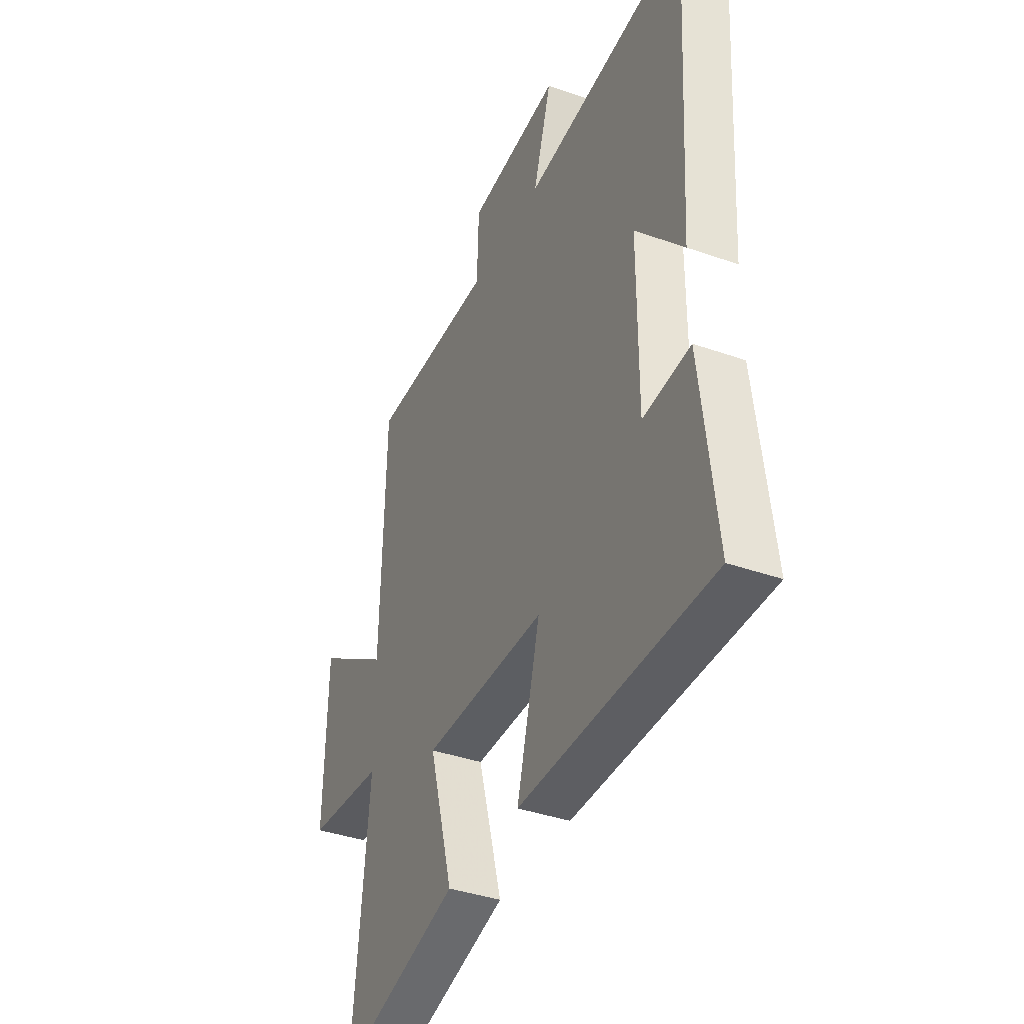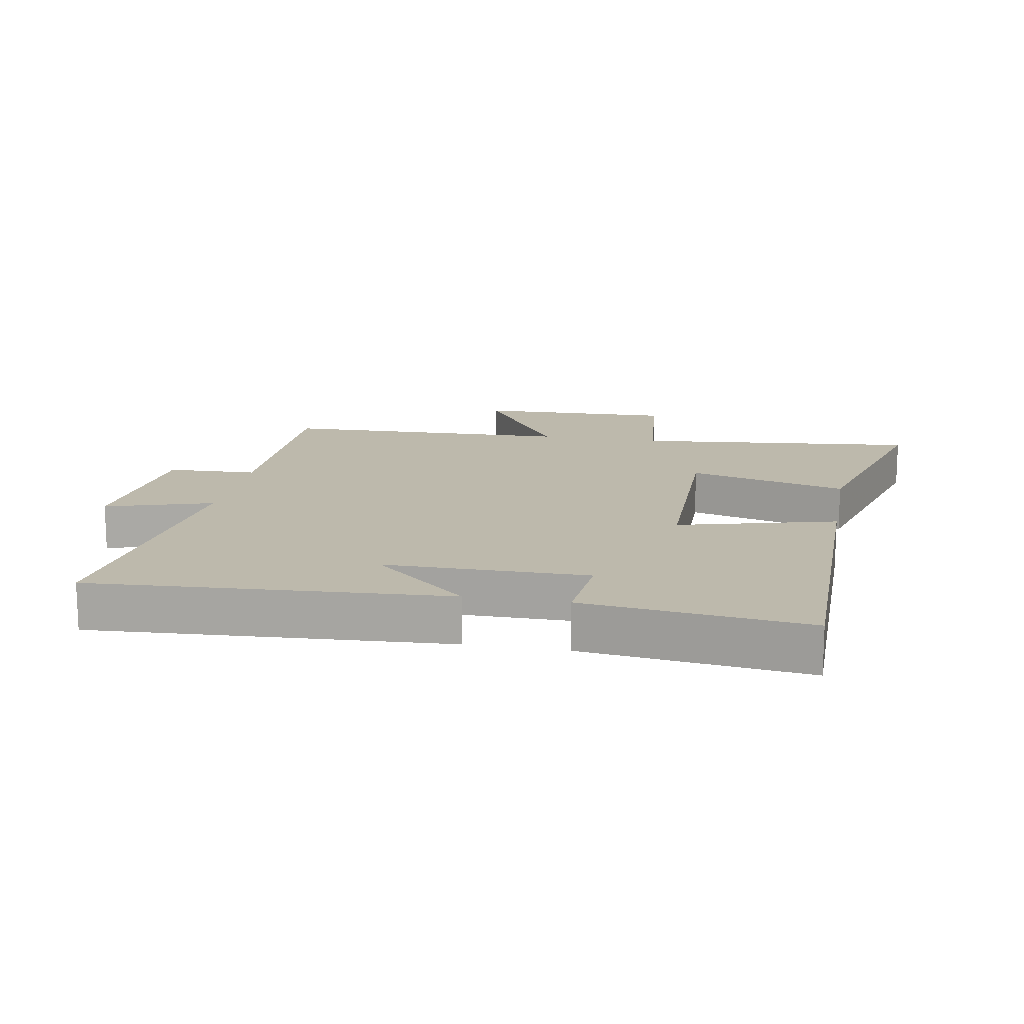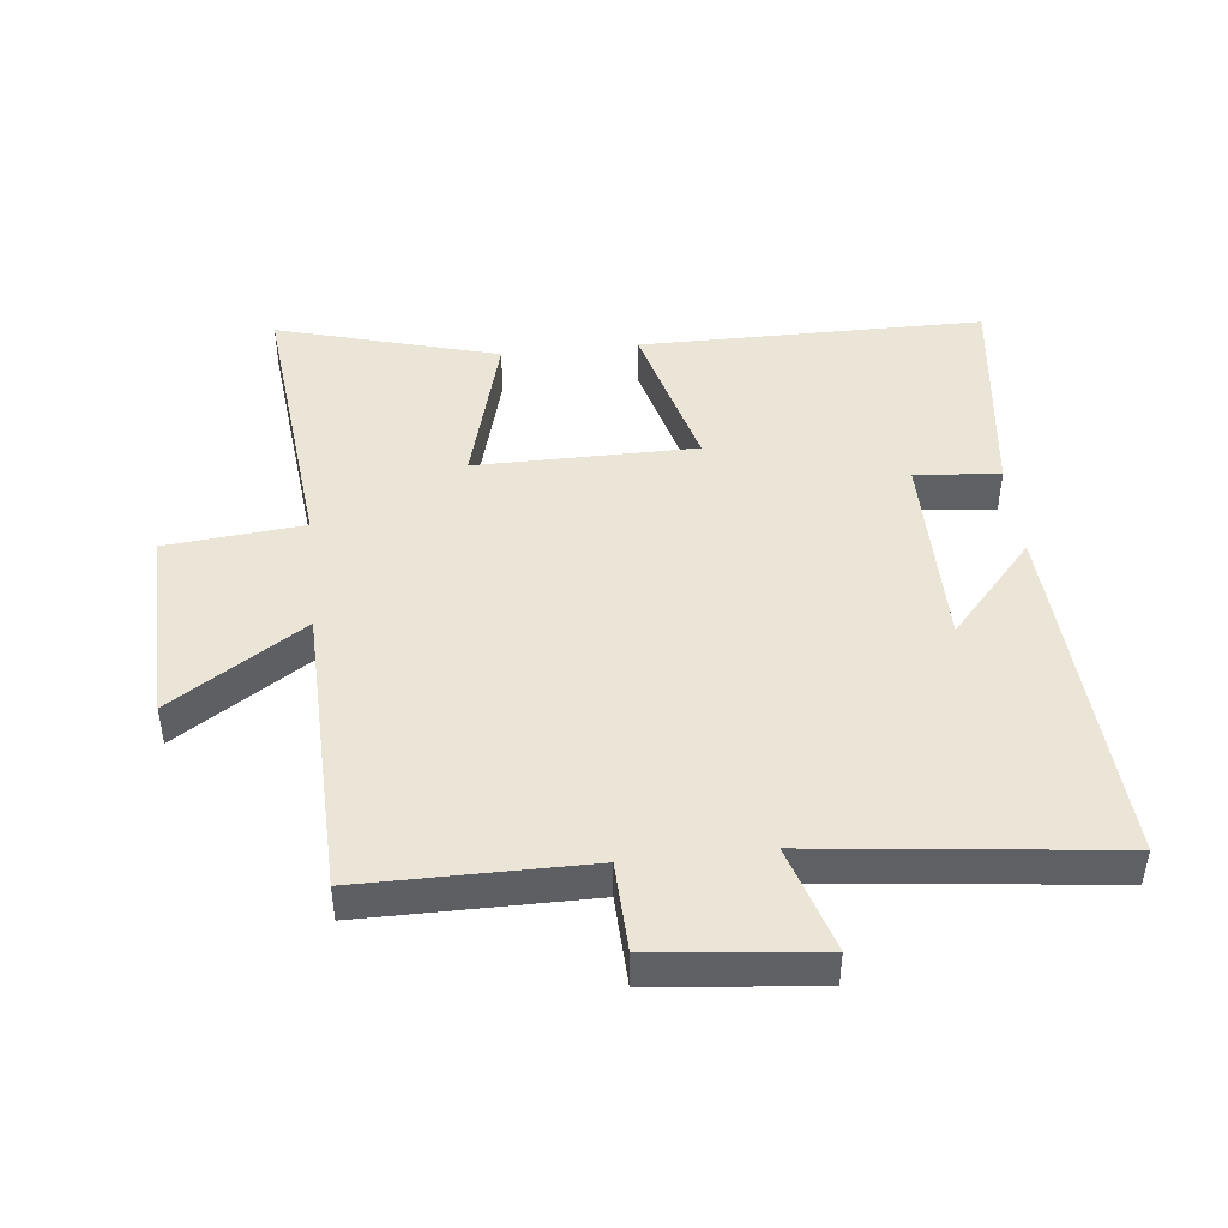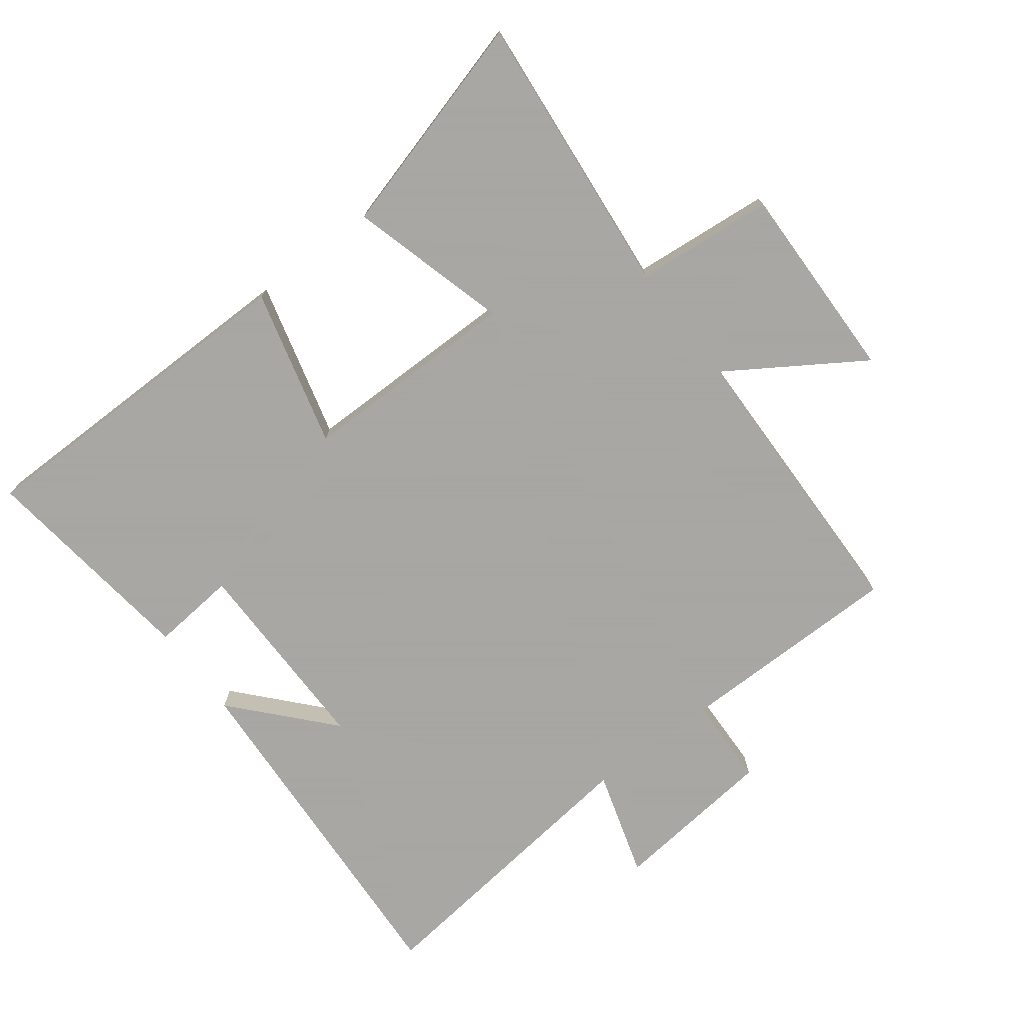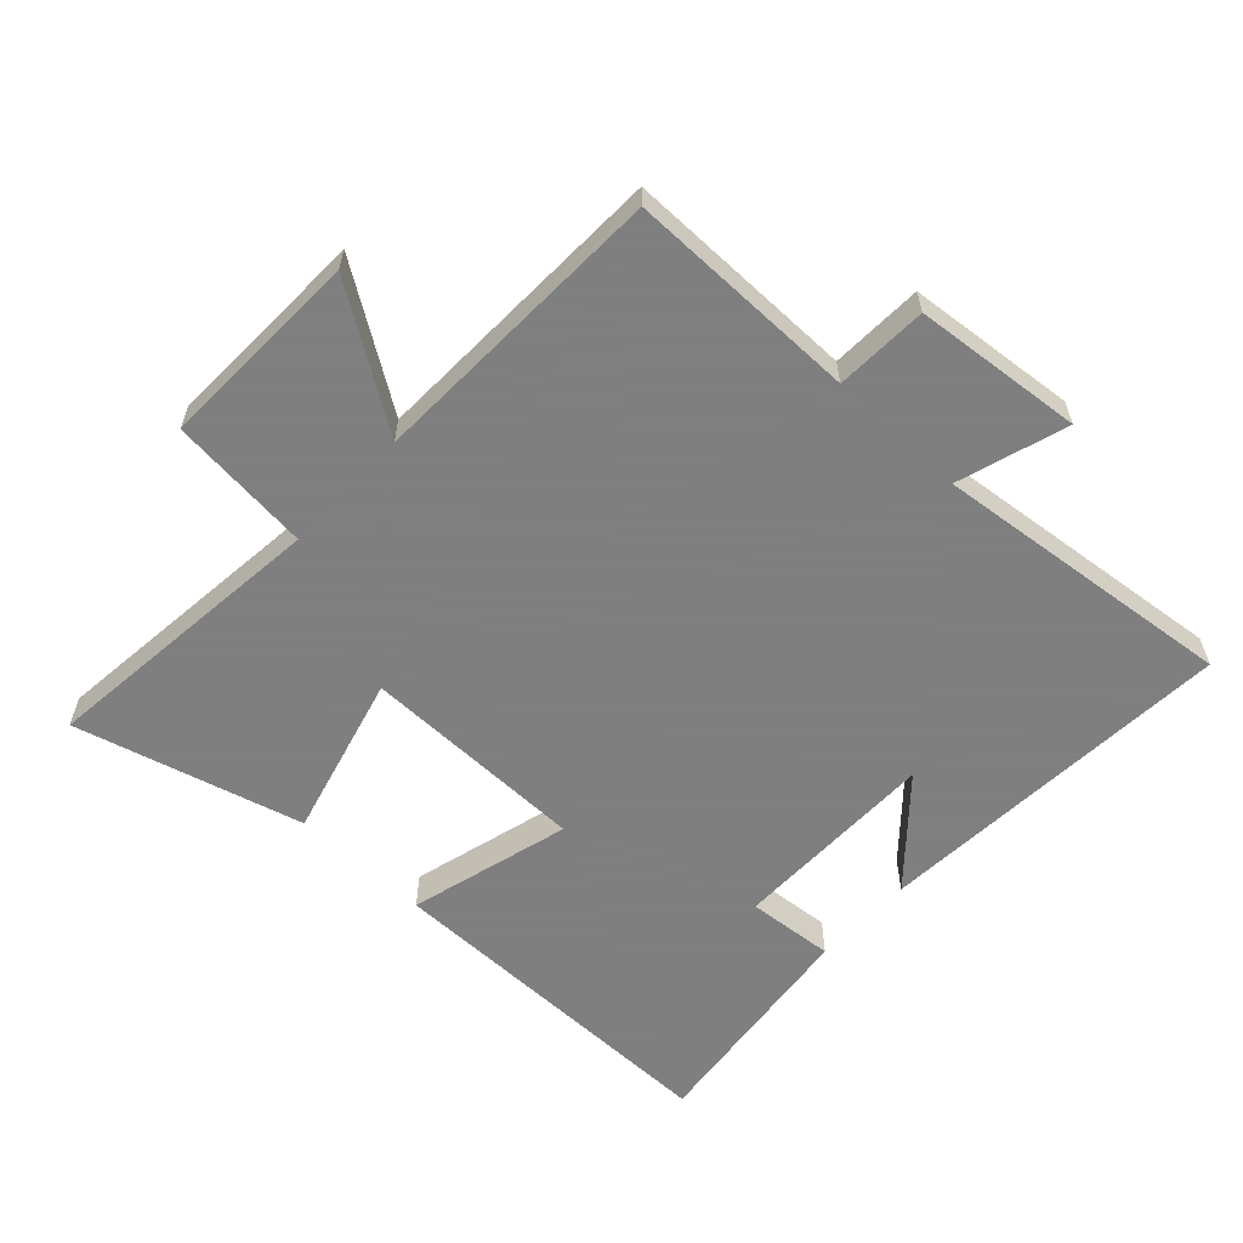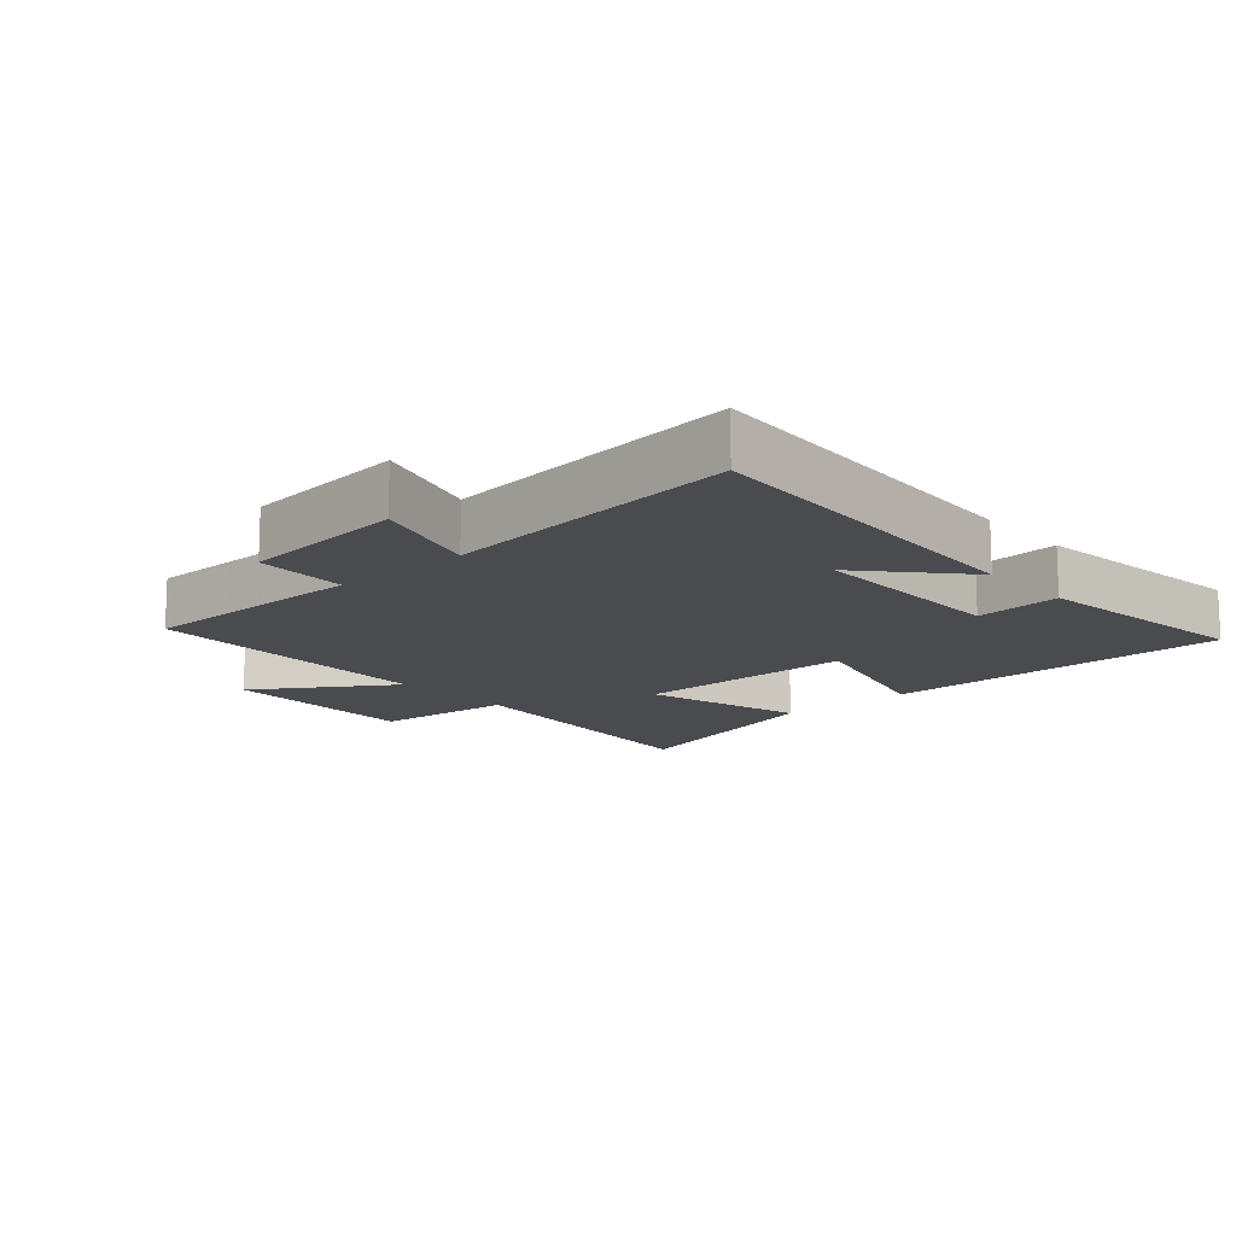
<metadata>
{"format":"obj","ext":"obj","renderer":"f3d","projection":"perspective","resolution":1024,"background":"white","views":[{"elev":-38.4,"azim":65.9,"up":"+Z"},{"elev":15.0,"azim":100.2,"up":"+Y"},{"elev":45.6,"azim":-6.1,"up":"+Y"},{"elev":-74.4,"azim":-142.5,"up":"+Y"},{"elev":-59.9,"azim":-43.2,"up":"+Y"},{"elev":-13.9,"azim":41.6,"up":"+Y"}]}
</metadata>
<code>
v 0.542 0.07 -0.499
v 0.008 0.07 -0.5
v 0.073 0.07 -0.255
v -0.269 0.07 -0.253
v -0.202 0.07 -0.5
v -0.545 0.07 -0.595
v -0.5 0.07 -0.152
v -0.715 0.07 -0.131
v -0.707 0.07 0.179
v -0.5 0.07 0.044
v -0.488 0.07 0.5
v -0.137 0.07 0.5
v -0.132 0.07 0.64
v 0.124 0.07 0.666
v 0.073 0.07 0.5
v 0.533 0.07 0.552
v 0.5 0.07 0.001
v 0.368 0.07 0.149
v 0.368 0.07 -0.165
v 0.5 0.07 -0.153
v 0.542 0 -0.499
v 0.008 0 -0.5
v 0.073 0 -0.255
v -0.269 0 -0.253
v -0.202 0 -0.5
v -0.545 0 -0.595
v -0.5 0 -0.152
v -0.715 0 -0.131
v -0.707 0 0.179
v -0.5 0 0.044
v -0.488 0 0.5
v -0.137 0 0.5
v -0.132 0 0.64
v 0.124 0 0.666
v 0.073 0 0.5
v 0.533 0 0.552
v 0.5 0 0.001
v 0.368 0 0.149
v 0.368 0 -0.165
v 0.5 0 -0.153
f 1 2 3
f 20 1 3
f 19 20 3
f 18 19 3 4
f 15 16 17 18
f 15 18 4
f 12 13 14 15
f 12 15 4
f 11 12 4
f 10 11 4
f 7 8 9 10
f 7 10 4 5
f 5 6 7
f 23 22 21
f 23 21 40
f 23 40 39
f 24 23 39 38
f 38 37 36 35
f 24 38 35
f 35 34 33 32
f 24 35 32
f 24 32 31
f 24 31 30
f 30 29 28 27
f 25 24 30 27
f 27 26 25
f 1 21 22 2
f 2 22 23 3
f 3 23 24 4
f 4 24 25 5
f 5 25 26 6
f 6 26 27 7
f 7 27 28 8
f 8 28 29 9
f 9 29 30 10
f 10 30 31 11
f 11 31 32 12
f 12 32 33 13
f 13 33 34 14
f 14 34 35 15
f 15 35 36 16
f 16 36 37 17
f 17 37 38 18
f 18 38 39 19
f 19 39 40 20
f 20 40 21 1

</code>
